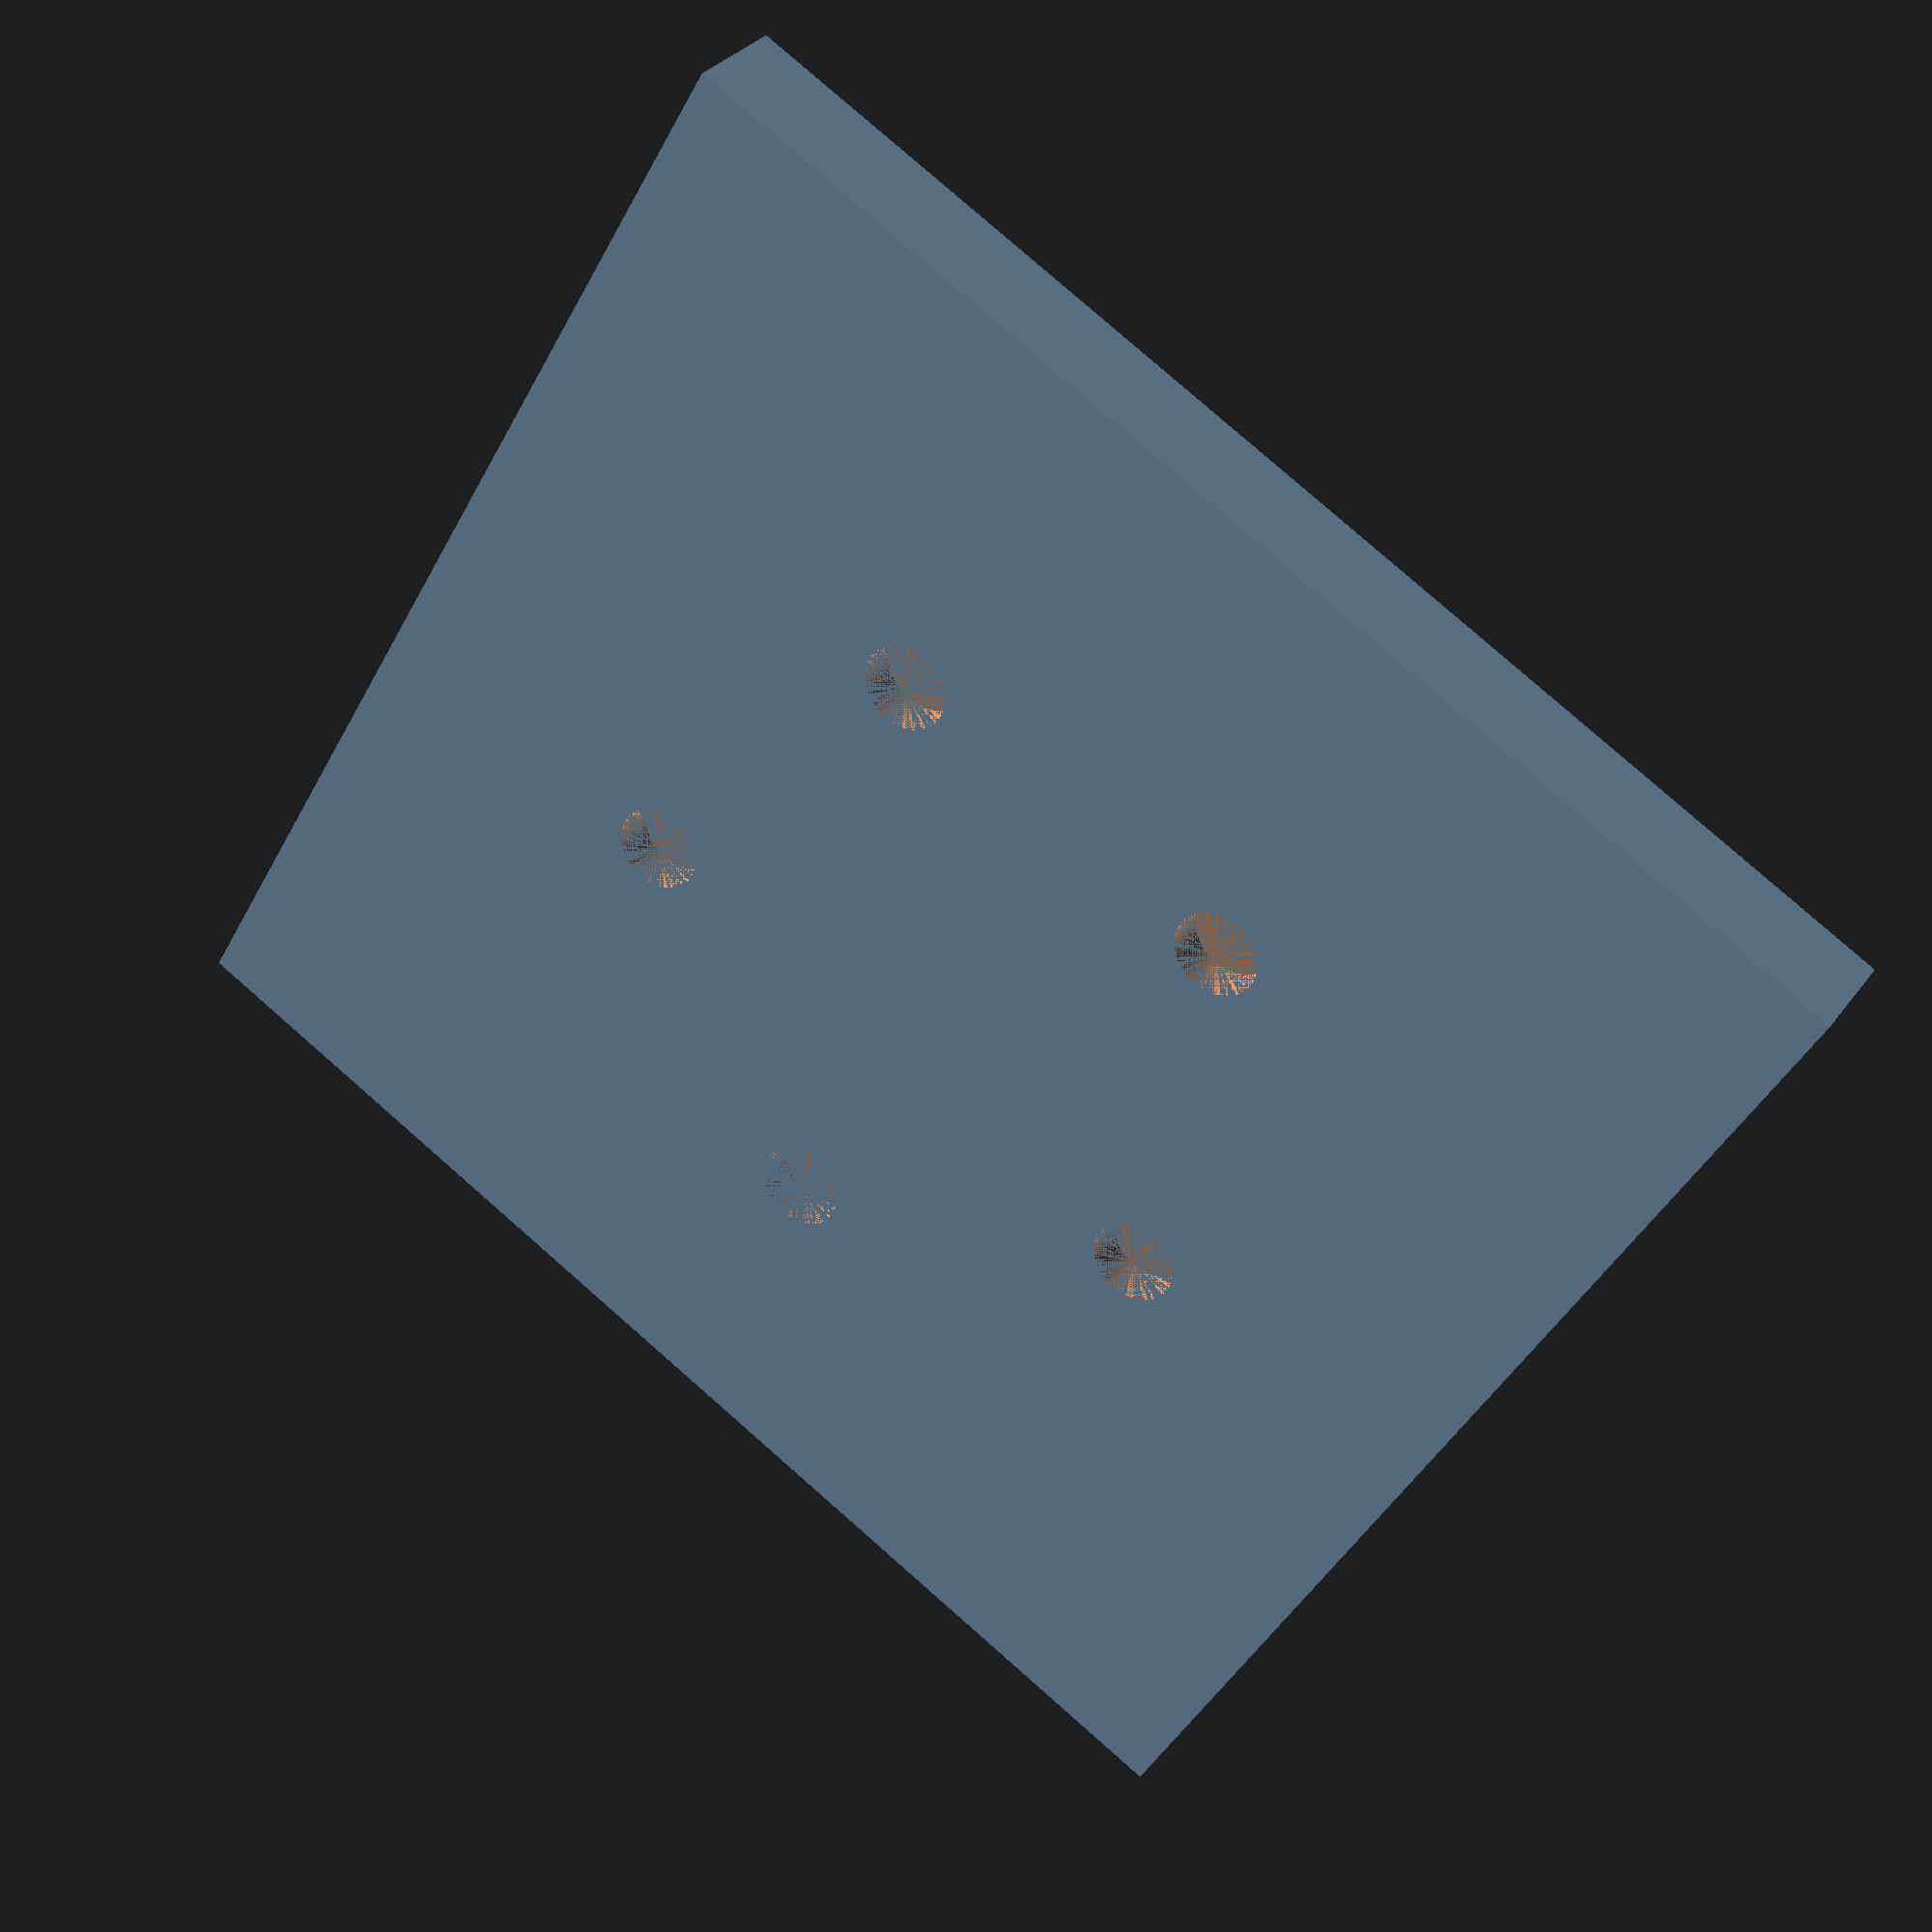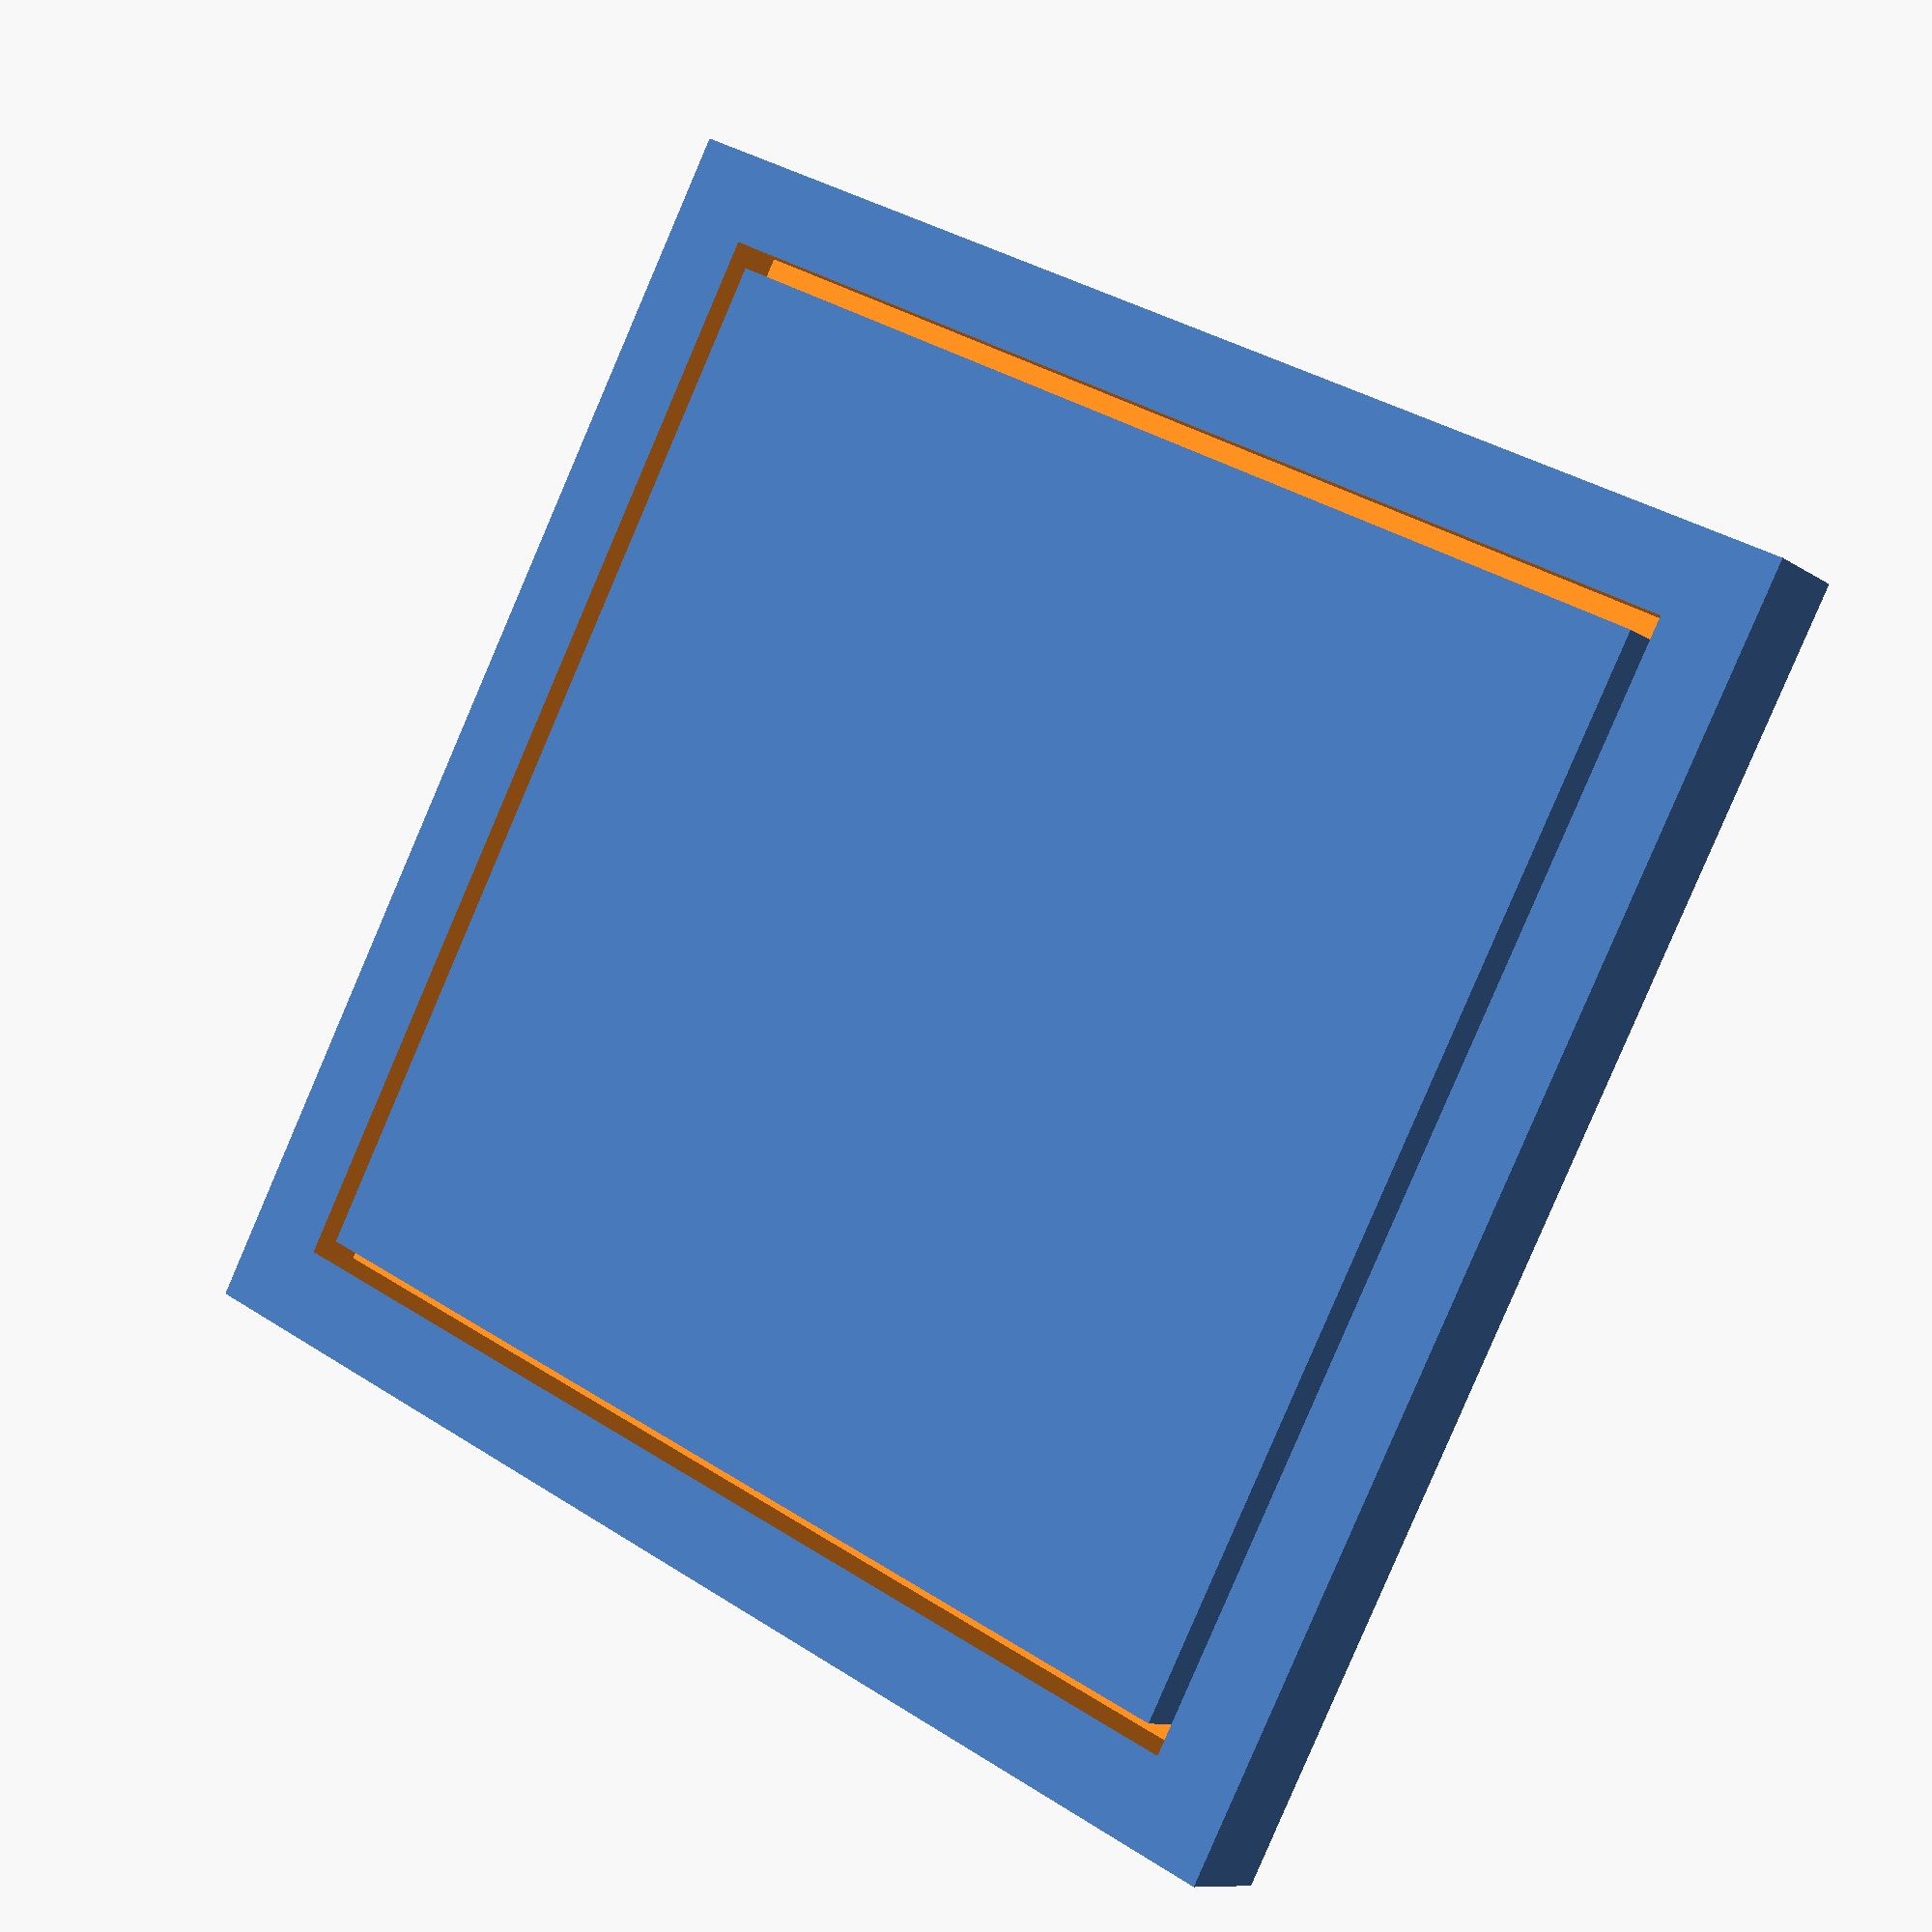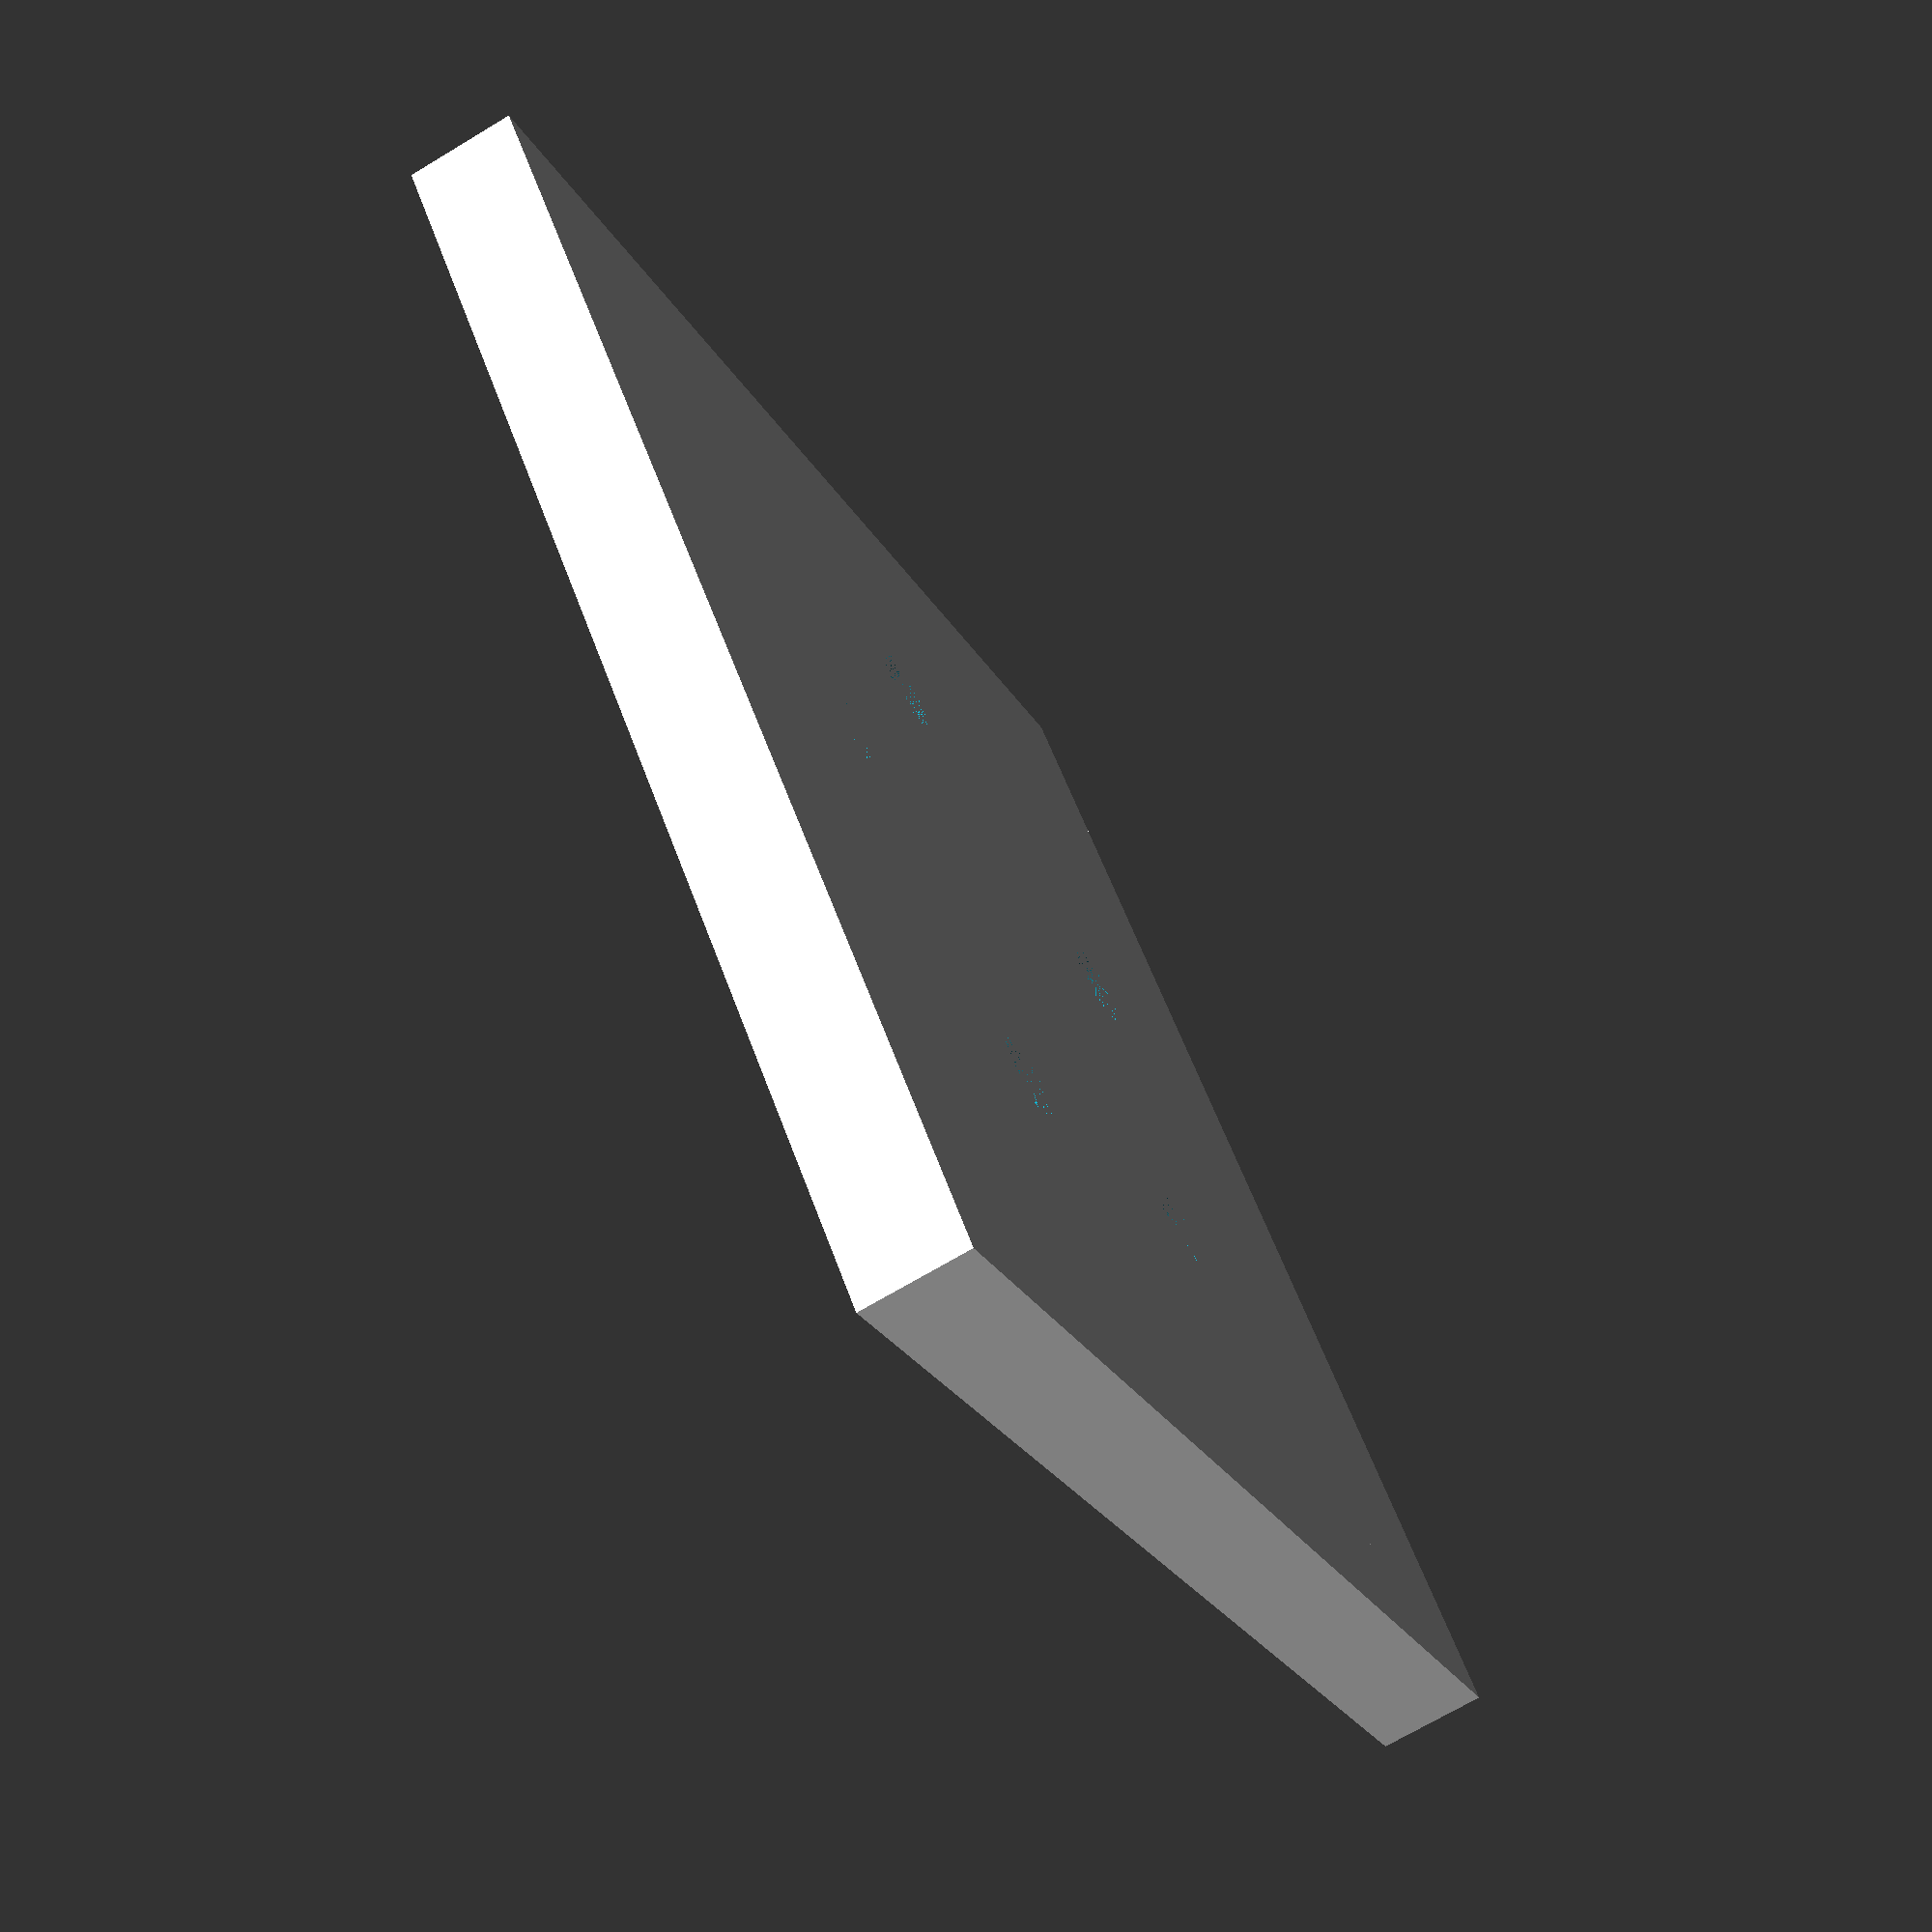
<openscad>
//$fn=10;
 $fn=100;

PictureSize = [50,50,5];  
Padding = 5;


MagnetsCount = 5;
MagnetsOffcenterShift = 15;

MagnetDiameter = 4;
MagnetHeight = 2;




// Simple flat frame for magnetic picture for a fridge



module base() {
     cube(PictureSize, center=true);


    difference() {
        cube([
            PictureSize.x+ Padding*2,
            PictureSize.y+ Padding*2,
            PictureSize.z
        ], center=true);
    


    
        translate([0,0,PictureSize.z-3]) {
            cube([
                PictureSize.x+2,
                PictureSize.y+2,
                PictureSize.z


            ], center=true);
        }

    }
}

module basePlaced() {
    translate([0,0,PictureSize.z/2]) {
        rotate([180,0,0]) {
            base();
        }
    }
}

module magnetCenteredPlaced() {
    translate([0,0,PictureSize.z-MagnetHeight]) {
        cylinder(h=MagnetHeight,r=MagnetDiameter/2);  
    }
}


module main() {
    difference() {
        basePlaced();

        for (i = [0:1:MagnetsCount]) { 
            rotate([0,0,(i/MagnetsCount)*360]) {
                translate([MagnetsOffcenterShift,0,0]) {
                    magnetCenteredPlaced();
                }
            }
        }


       
       
    }
}




main();
</openscad>
<views>
elev=328.3 azim=119.9 roll=29.8 proj=p view=solid
elev=10.0 azim=152.4 roll=211.7 proj=p view=wireframe
elev=250.1 azim=49.9 roll=239.0 proj=p view=wireframe
</views>
